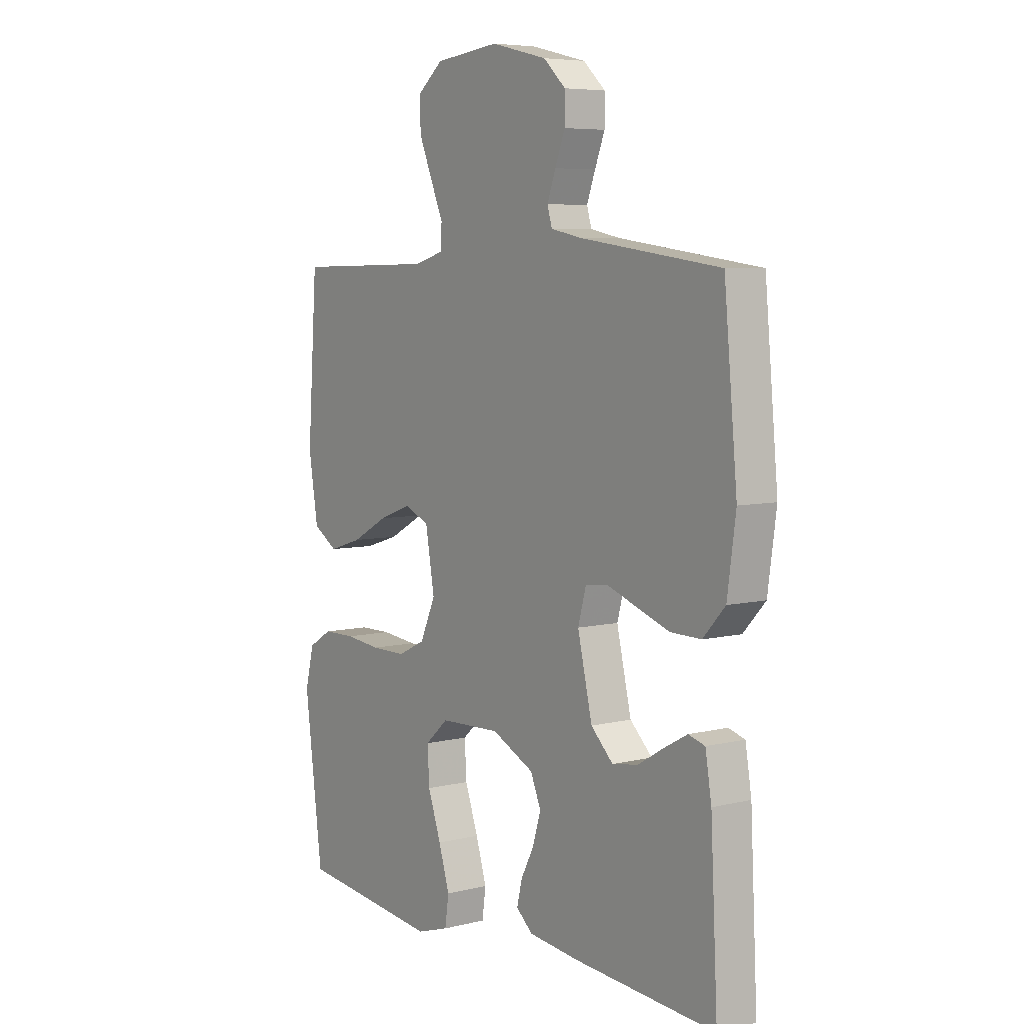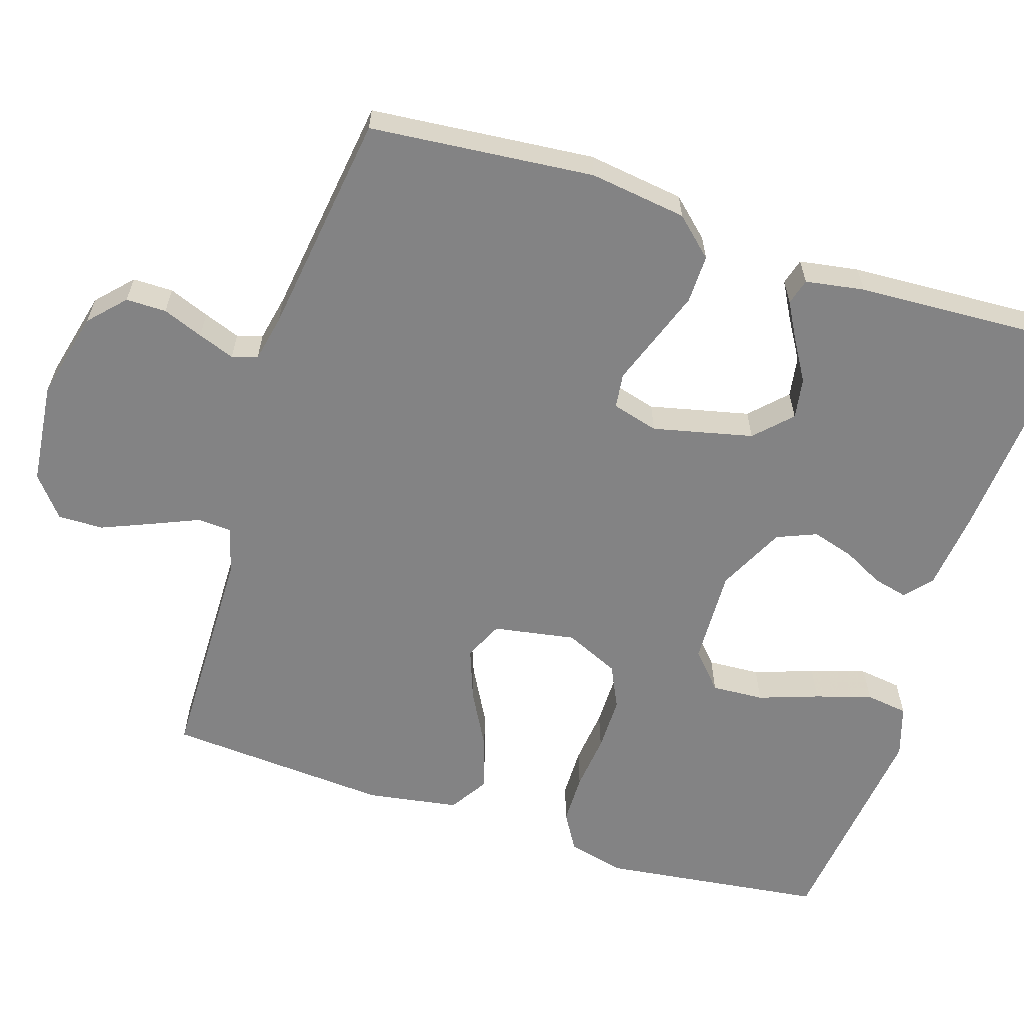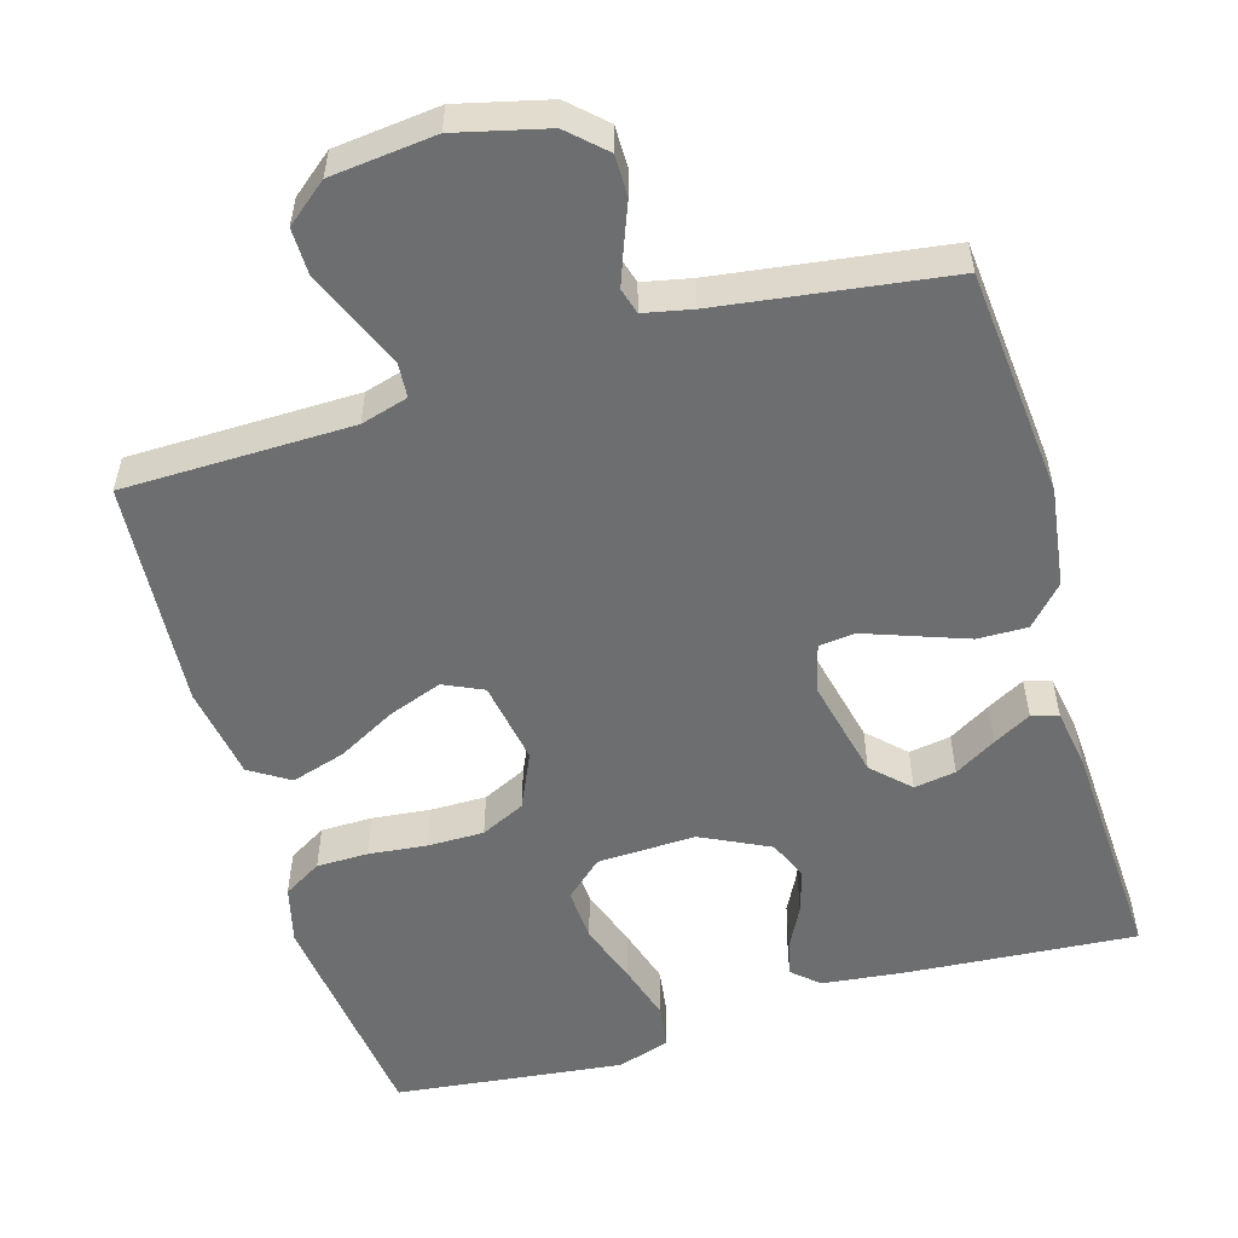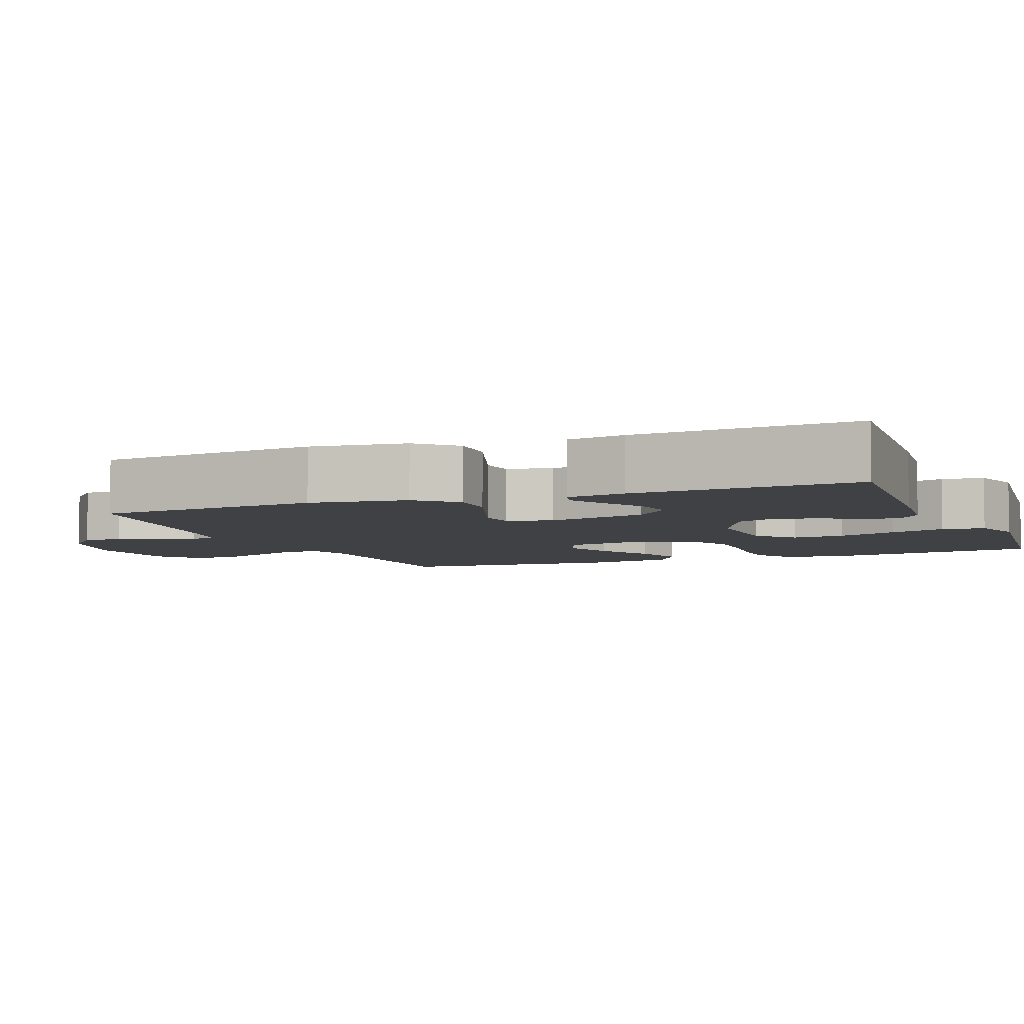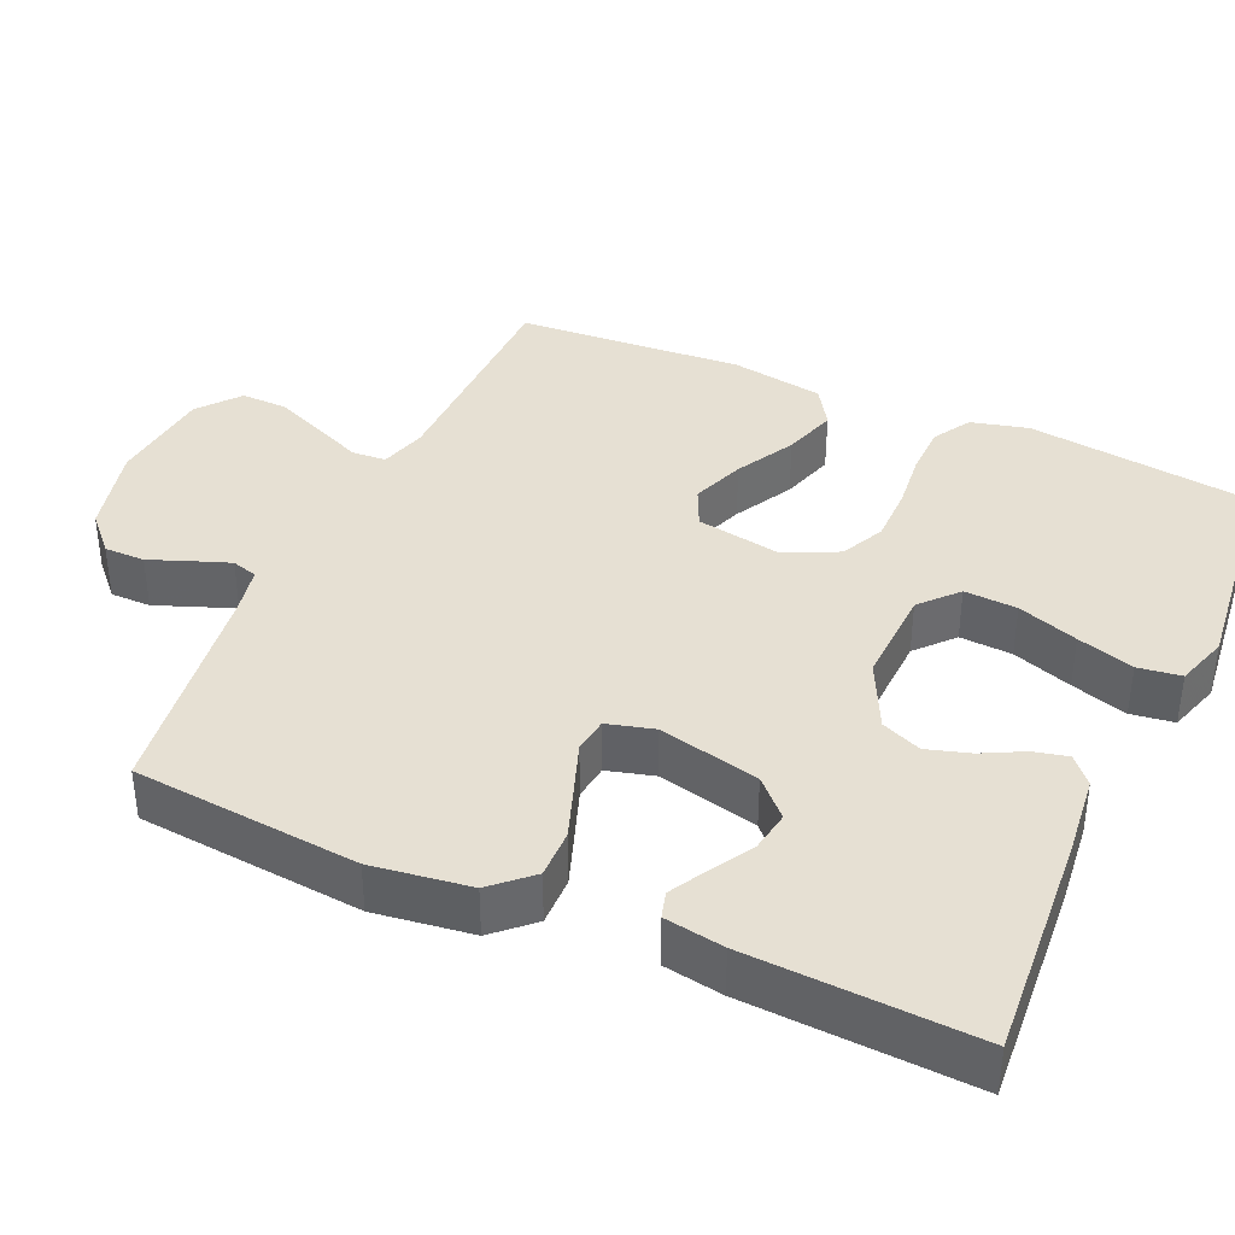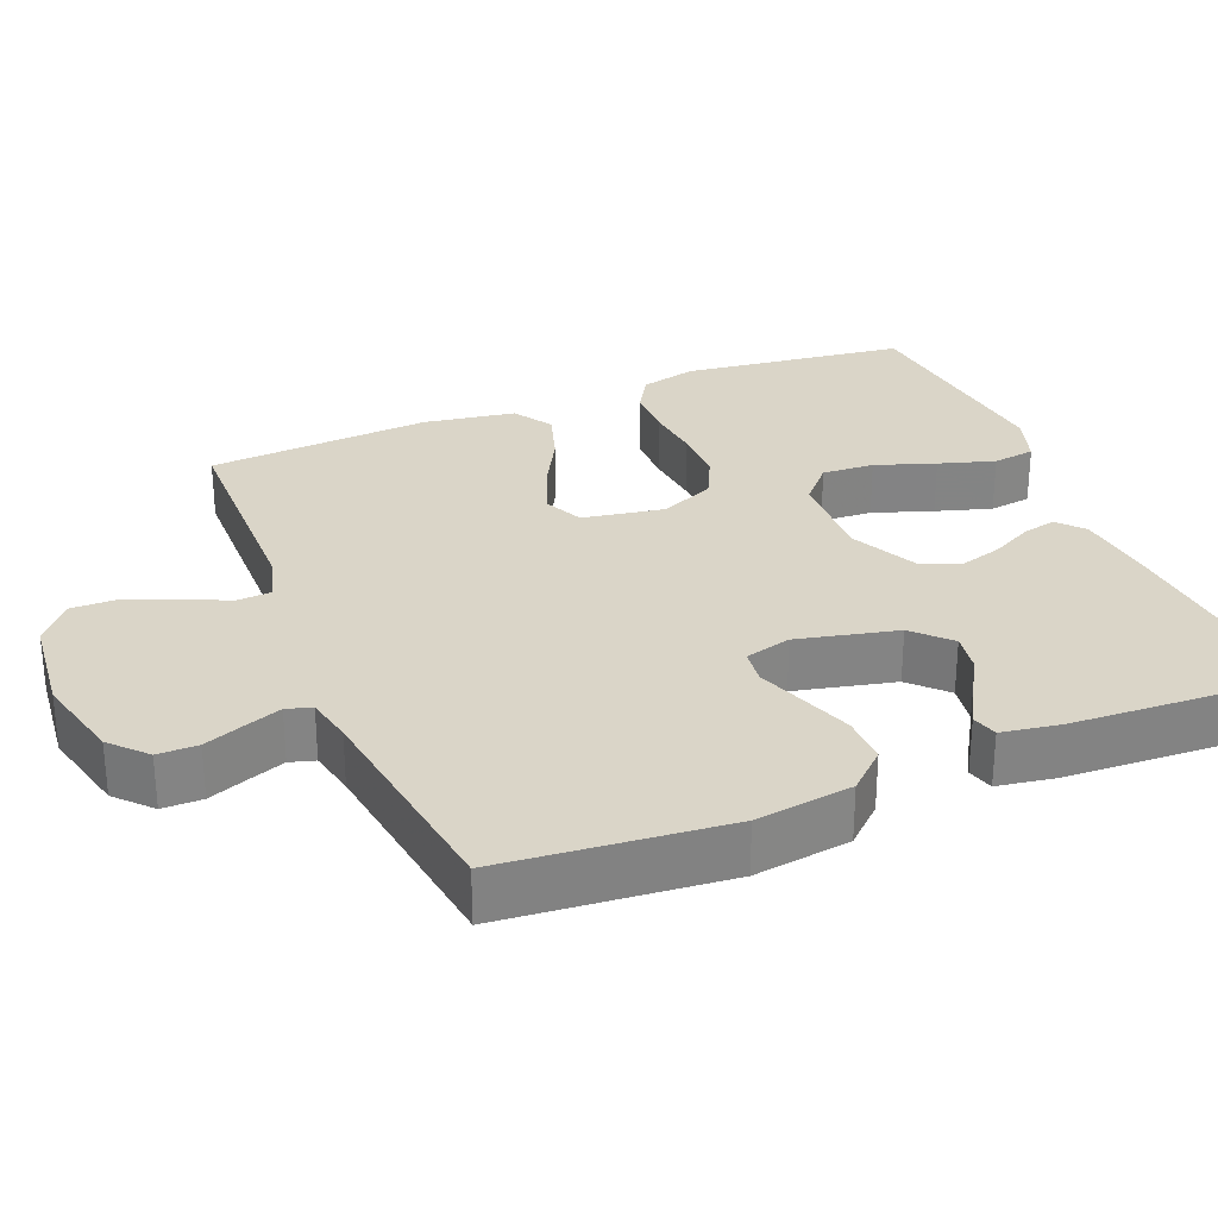
<metadata>
{"format":"obj","ext":"obj","renderer":"f3d","projection":"perspective","resolution":1024,"background":"white","views":[{"elev":6.3,"azim":53.9,"up":"+Z"},{"elev":-61.2,"azim":72.2,"up":"+Y"},{"elev":-54.3,"azim":16.3,"up":"+Y"},{"elev":-5.6,"azim":111.9,"up":"+Y"},{"elev":38.4,"azim":114.1,"up":"+Y"},{"elev":29.1,"azim":67.7,"up":"+Y"}]}
</metadata>
<code>
v 0.5 0.07 0.5
v 0.528 0.07 0.2
v 0.51 0.07 0.07
v 0.463 0.07 0.019
v 0.398 0.07 0.02
v 0.328 0.07 0.045
v 0.264 0.07 0.068
v 0.217 0.07 0.062
v 0.2 0.07 0
v 0.231 0.07 -0.134
v 0.278 0.07 -0.18
v 0.333 0.07 -0.171
v 0.388 0.07 -0.138
v 0.437 0.07 -0.111
v 0.472 0.07 -0.121
v 0.485 0.07 -0.2
v 0.5 0.07 -0.5
v 0.2 0.07 -0.478
v 0.091 0.07 -0.466
v 0.056 0.07 -0.435
v 0.067 0.07 -0.389
v 0.095 0.07 -0.335
v 0.112 0.07 -0.278
v 0.09 0.07 -0.225
v 0 0.07 -0.181
v -0.129 0.07 -0.186
v -0.178 0.07 -0.23
v -0.174 0.07 -0.3
v -0.146 0.07 -0.38
v -0.123 0.07 -0.455
v -0.131 0.07 -0.512
v -0.2 0.07 -0.534
v -0.5 0.07 -0.5
v -0.538 0.07 -0.2
v -0.519 0.07 -0.124
v -0.469 0.07 -0.094
v -0.401 0.07 -0.093
v -0.325 0.07 -0.101
v -0.251 0.07 -0.101
v -0.193 0.07 -0.073
v -0.16 0.07 0
v -0.179 0.07 0.11
v -0.231 0.07 0.134
v -0.301 0.07 0.108
v -0.378 0.07 0.066
v -0.449 0.07 0.044
v -0.501 0.07 0.077
v -0.521 0.07 0.2
v -0.5 0.07 0.5
v -0.2 0.07 0.505
v -0.138 0.07 0.523
v -0.135 0.07 0.568
v -0.162 0.07 0.631
v -0.19 0.07 0.698
v -0.191 0.07 0.759
v -0.137 0.07 0.803
v 0 0.07 0.818
v 0.119 0.07 0.789
v 0.166 0.07 0.745
v 0.166 0.07 0.691
v 0.145 0.07 0.637
v 0.127 0.07 0.588
v 0.137 0.07 0.554
v 0.2 0.07 0.541
v 0.5 0 0.5
v 0.528 0 0.2
v 0.51 0 0.07
v 0.463 0 0.019
v 0.398 0 0.02
v 0.328 0 0.045
v 0.264 0 0.068
v 0.217 0 0.062
v 0.2 0 0
v 0.231 0 -0.134
v 0.278 0 -0.18
v 0.333 0 -0.171
v 0.388 0 -0.138
v 0.437 0 -0.111
v 0.472 0 -0.121
v 0.485 0 -0.2
v 0.5 0 -0.5
v 0.2 0 -0.478
v 0.091 0 -0.466
v 0.056 0 -0.435
v 0.067 0 -0.389
v 0.095 0 -0.335
v 0.112 0 -0.278
v 0.09 0 -0.225
v 0 0 -0.181
v -0.129 0 -0.186
v -0.178 0 -0.23
v -0.174 0 -0.3
v -0.146 0 -0.38
v -0.123 0 -0.455
v -0.131 0 -0.512
v -0.2 0 -0.534
v -0.5 0 -0.5
v -0.538 0 -0.2
v -0.519 0 -0.124
v -0.469 0 -0.094
v -0.401 0 -0.093
v -0.325 0 -0.101
v -0.251 0 -0.101
v -0.193 0 -0.073
v -0.16 0 0
v -0.179 0 0.11
v -0.231 0 0.134
v -0.301 0 0.108
v -0.378 0 0.066
v -0.449 0 0.044
v -0.501 0 0.077
v -0.521 0 0.2
v -0.5 0 0.5
v -0.2 0 0.505
v -0.138 0 0.523
v -0.135 0 0.568
v -0.162 0 0.631
v -0.19 0 0.698
v -0.191 0 0.759
v -0.137 0 0.803
v 0 0 0.818
v 0.119 0 0.789
v 0.166 0 0.745
v 0.166 0 0.691
v 0.145 0 0.637
v 0.127 0 0.588
v 0.137 0 0.554
v 0.2 0 0.541
f 59 60 61
f 58 59 61
f 57 58 61
f 56 57 61
f 55 56 61
f 54 55 61
f 53 54 61
f 52 53 61
f 51 52 61 62
f 50 51 62 63
f 48 49 50
f 47 48 50
f 46 47 50
f 45 46 50
f 44 45 50
f 50 63 64
f 44 50 64
f 43 44 64
f 36 37 38
f 35 36 38
f 34 35 38
f 33 34 38
f 32 33 38
f 31 32 38
f 30 31 38
f 29 30 38
f 28 29 38
f 27 28 38 39
f 26 27 39 40
f 20 21 22
f 19 20 22
f 18 19 22
f 17 18 22
f 16 17 22
f 15 16 22
f 14 15 22
f 13 14 22
f 12 13 22
f 11 12 22 23
f 10 11 23 24
f 5 6 7
f 4 5 7
f 3 4 7
f 2 3 7
f 1 2 7
f 64 1 7
f 64 7 8
f 43 64 8
f 42 43 8
f 25 26 40 41
f 25 41 42
f 24 25 42
f 10 24 42
f 9 10 42
f 8 9 42
f 125 124 123
f 125 123 122
f 125 122 121
f 125 121 120
f 125 120 119
f 125 119 118
f 125 118 117
f 125 117 116
f 126 125 116 115
f 127 126 115 114
f 114 113 112
f 114 112 111
f 114 111 110
f 114 110 109
f 114 109 108
f 128 127 114
f 128 114 108
f 128 108 107
f 102 101 100
f 102 100 99
f 102 99 98
f 102 98 97
f 102 97 96
f 102 96 95
f 102 95 94
f 102 94 93
f 102 93 92
f 103 102 92 91
f 104 103 91 90
f 86 85 84
f 86 84 83
f 86 83 82
f 86 82 81
f 86 81 80
f 86 80 79
f 86 79 78
f 86 78 77
f 86 77 76
f 87 86 76 75
f 88 87 75 74
f 71 70 69
f 71 69 68
f 71 68 67
f 71 67 66
f 71 66 65
f 71 65 128
f 72 71 128
f 72 128 107
f 72 107 106
f 105 104 90 89
f 106 105 89
f 106 89 88
f 106 88 74
f 106 74 73
f 106 73 72
f 1 65 66 2
f 2 66 67 3
f 3 67 68 4
f 4 68 69 5
f 5 69 70 6
f 6 70 71 7
f 7 71 72 8
f 8 72 73 9
f 9 73 74 10
f 10 74 75 11
f 11 75 76 12
f 12 76 77 13
f 13 77 78 14
f 14 78 79 15
f 15 79 80 16
f 16 80 81 17
f 17 81 82 18
f 18 82 83 19
f 19 83 84 20
f 20 84 85 21
f 21 85 86 22
f 22 86 87 23
f 23 87 88 24
f 24 88 89 25
f 25 89 90 26
f 26 90 91 27
f 27 91 92 28
f 28 92 93 29
f 29 93 94 30
f 30 94 95 31
f 31 95 96 32
f 32 96 97 33
f 33 97 98 34
f 34 98 99 35
f 35 99 100 36
f 36 100 101 37
f 37 101 102 38
f 38 102 103 39
f 39 103 104 40
f 40 104 105 41
f 41 105 106 42
f 42 106 107 43
f 43 107 108 44
f 44 108 109 45
f 45 109 110 46
f 46 110 111 47
f 47 111 112 48
f 48 112 113 49
f 49 113 114 50
f 50 114 115 51
f 51 115 116 52
f 52 116 117 53
f 53 117 118 54
f 54 118 119 55
f 55 119 120 56
f 56 120 121 57
f 57 121 122 58
f 58 122 123 59
f 59 123 124 60
f 60 124 125 61
f 61 125 126 62
f 62 126 127 63
f 63 127 128 64
f 64 128 65 1

</code>
